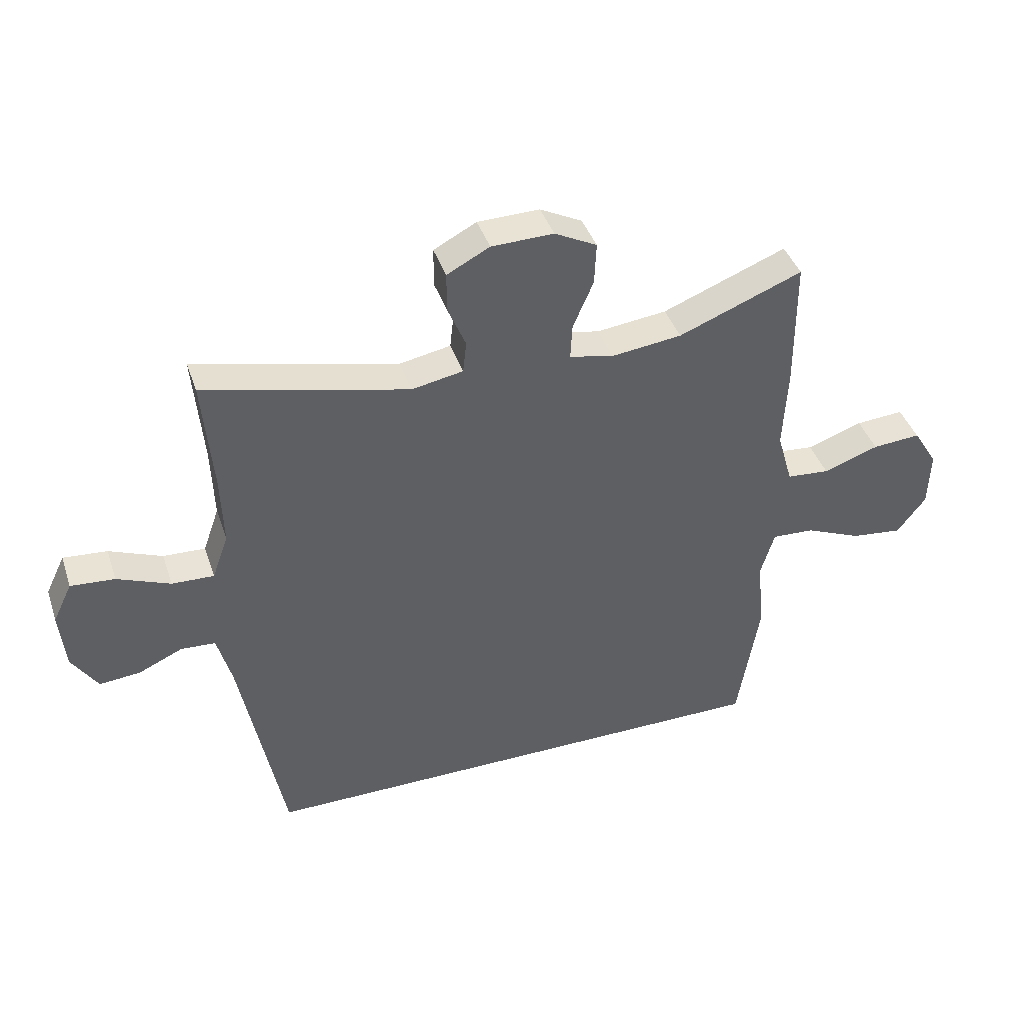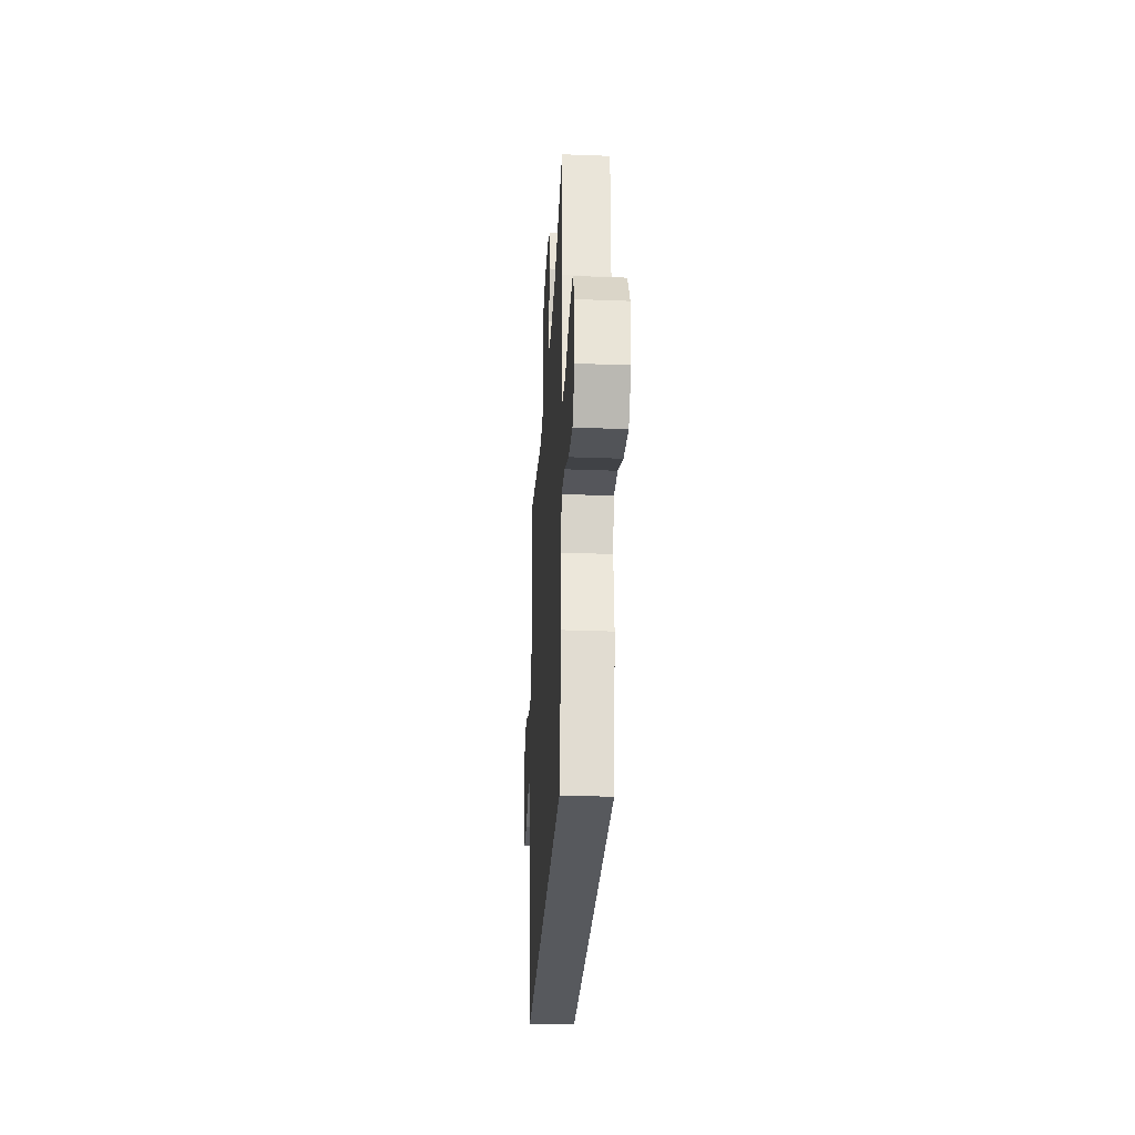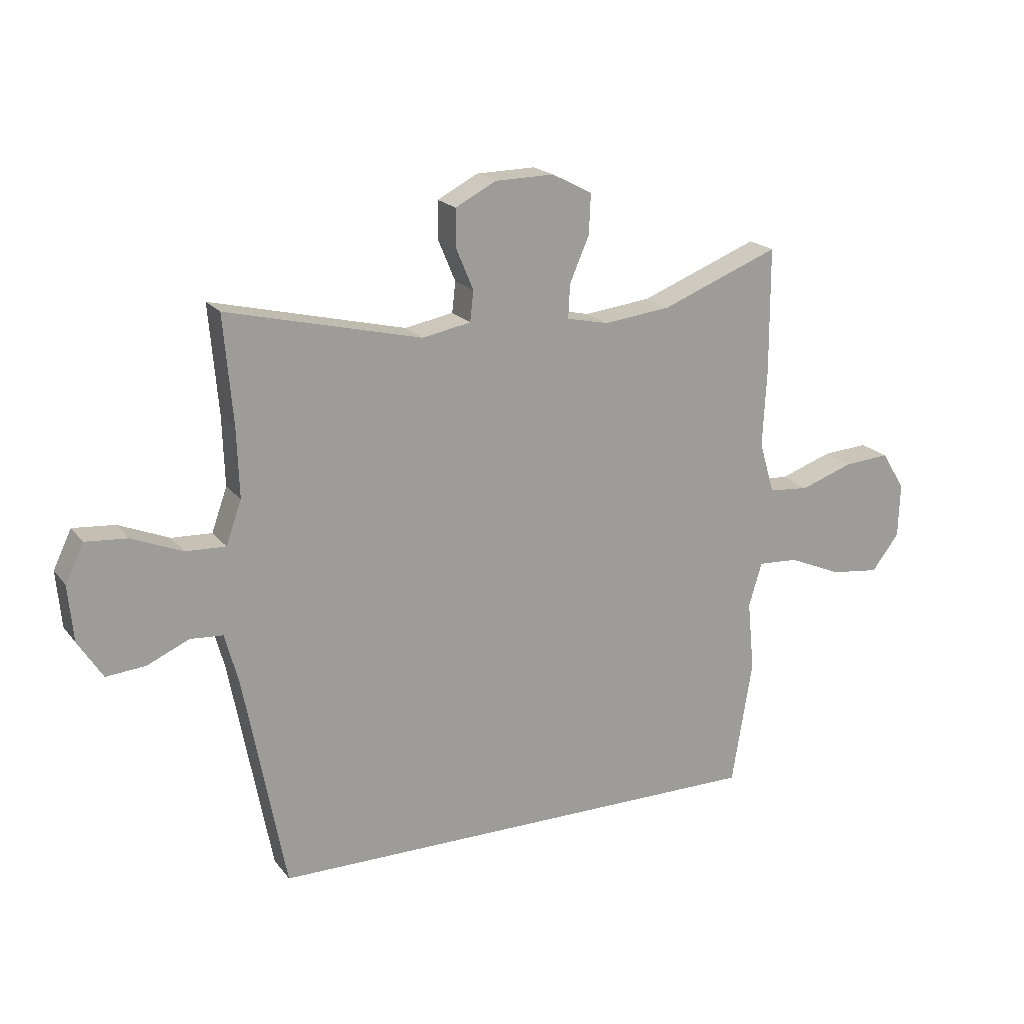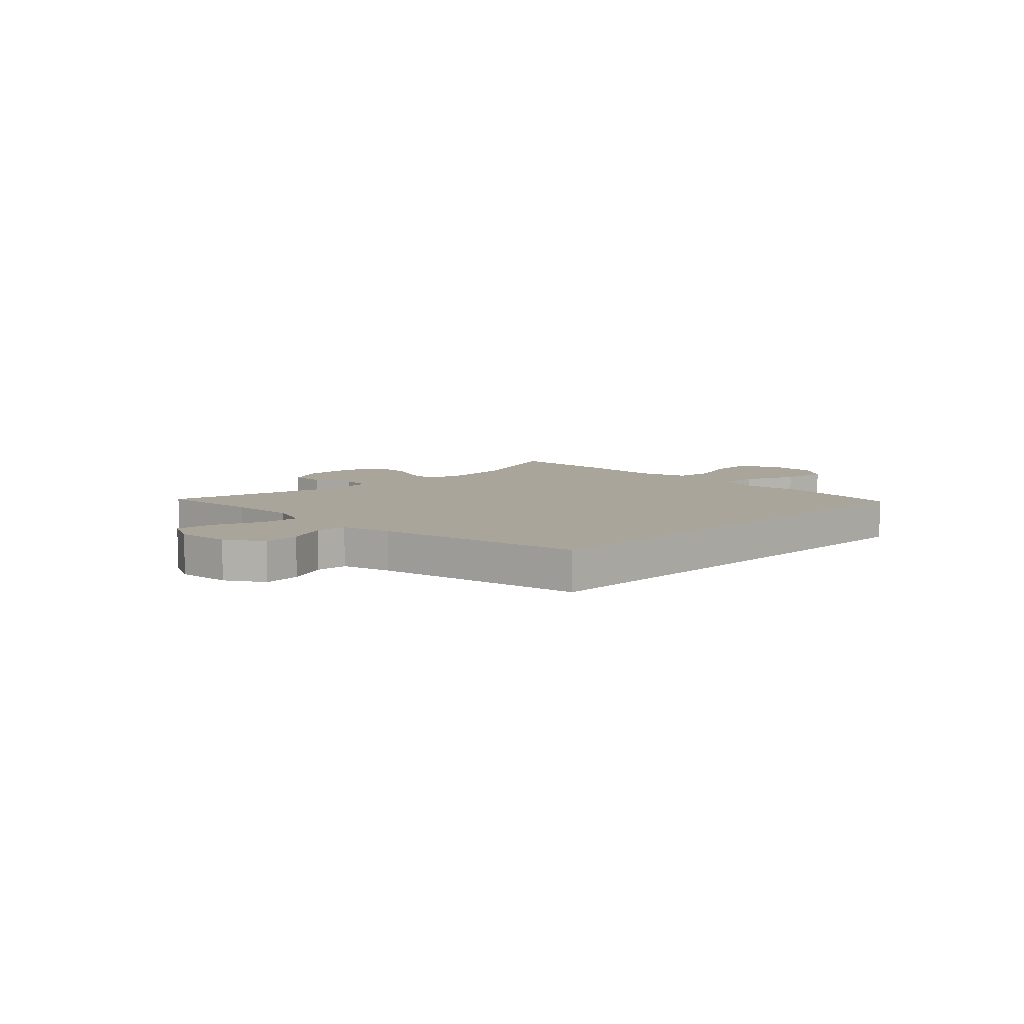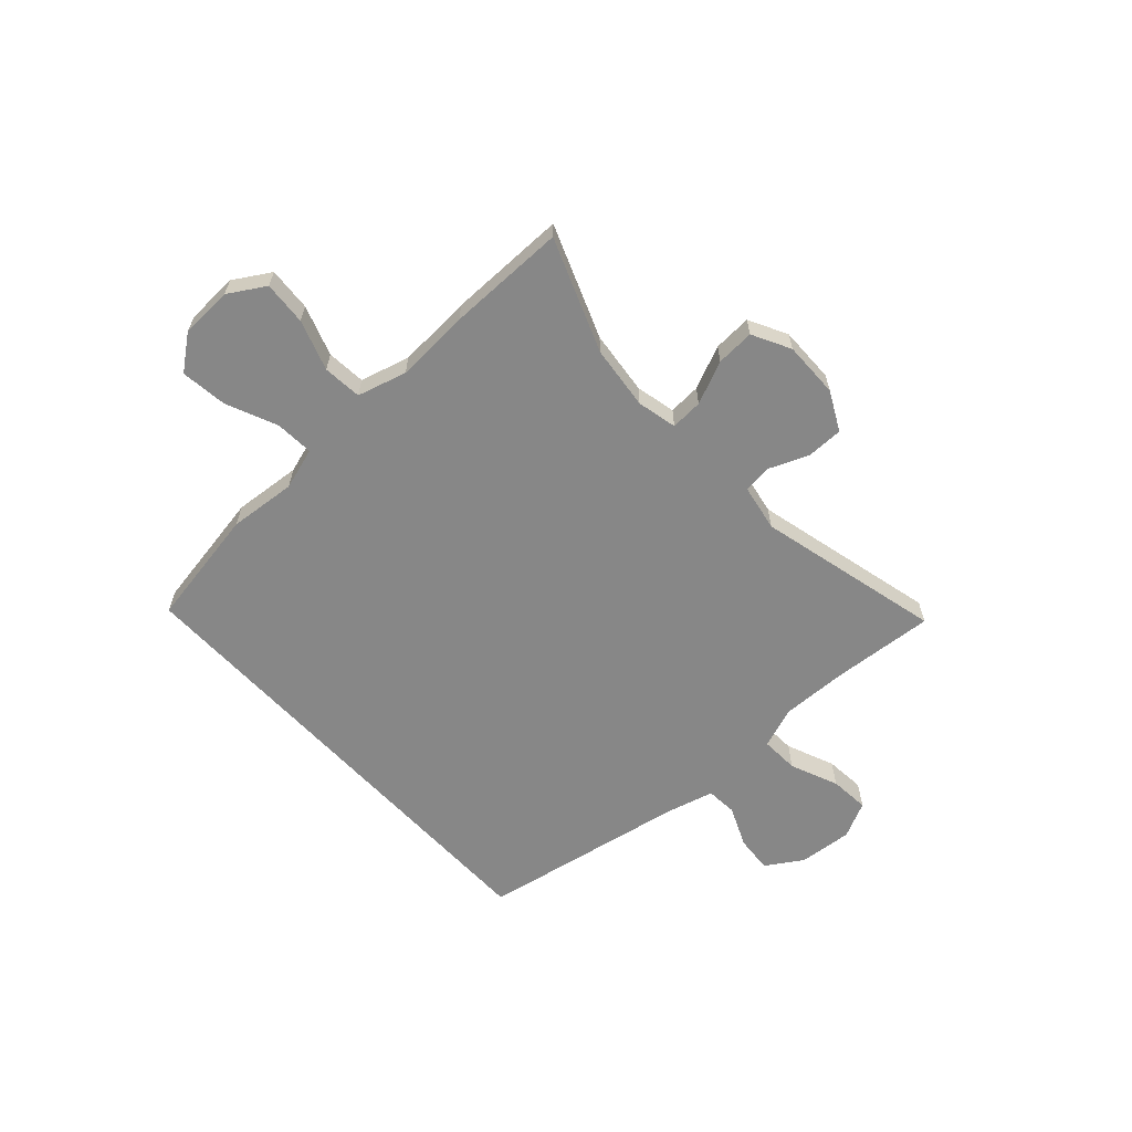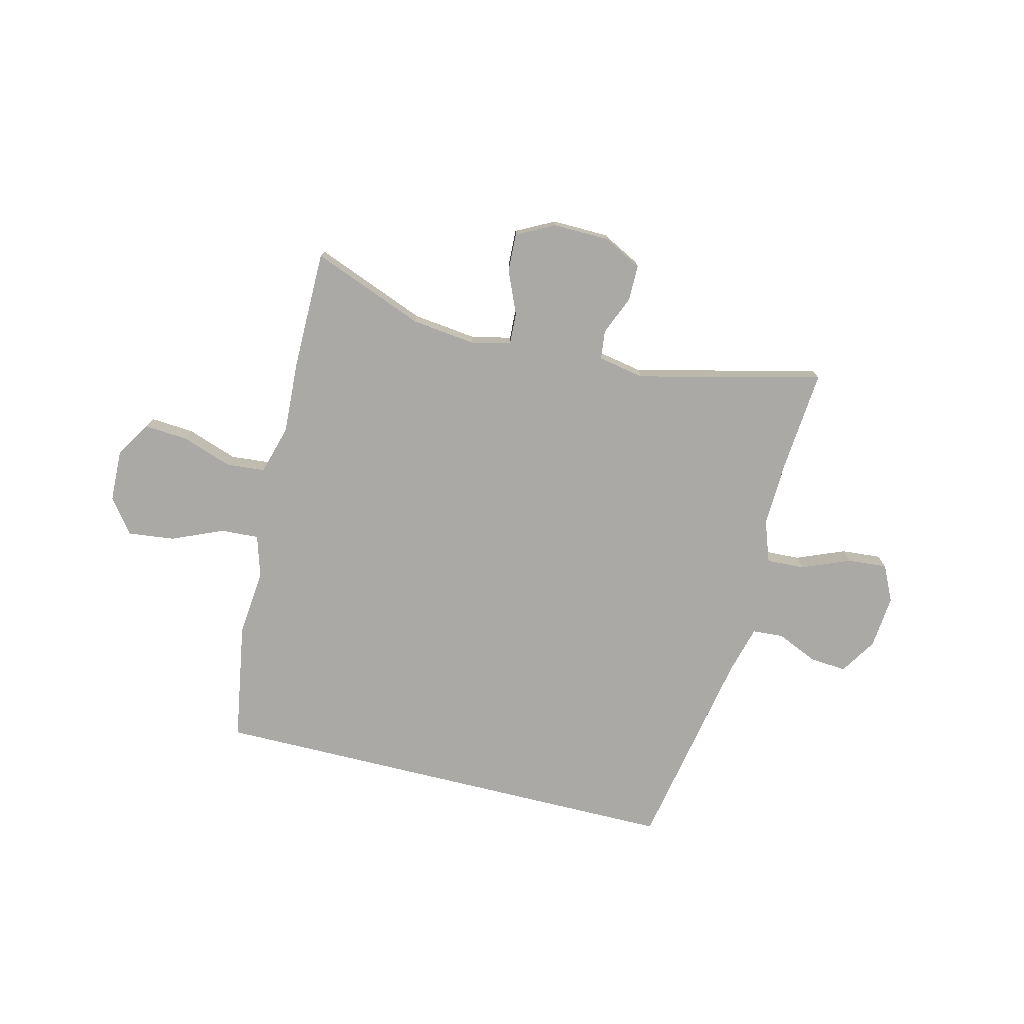
<metadata>
{"format":"obj","ext":"obj","renderer":"f3d","projection":"perspective","resolution":1024,"background":"white","views":[{"elev":41.4,"azim":161.9,"up":"+Z"},{"elev":-29.5,"azim":-93.2,"up":"+Z"},{"elev":19.3,"azim":153.9,"up":"+Z"},{"elev":7.7,"azim":135.2,"up":"+Y"},{"elev":-62.5,"azim":-47.2,"up":"+Y"},{"elev":-75.4,"azim":-13.8,"up":"+Y"}]}
</metadata>
<code>
v -0.5 0.07 0.5
v -0.294 0.07 0.419
v -0.177 0.07 0.405
v -0.104 0.07 0.421
v -0.107 0.07 0.48
v -0.141 0.07 0.559
v -0.144 0.07 0.629
v -0.074 0.07 0.665
v 0.029 0.07 0.663
v 0.1 0.07 0.626
v 0.1 0.07 0.56
v 0.07 0.07 0.488
v 0.076 0.07 0.435
v 0.161 0.07 0.419
v 0.5 0.07 0.5
v 0.484 0.07 0.312
v 0.48 0.07 0.192
v 0.507 0.07 0.116
v 0.577 0.07 0.119
v 0.665 0.07 0.155
v 0.738 0.07 0.161
v 0.77 0.07 0.095
v 0.761 0.07 -0.003
v 0.718 0.07 -0.07
v 0.65 0.07 -0.064
v 0.576 0.07 -0.031
v 0.519 0.07 -0.035
v 0.495 0.07 -0.124
v 0.423 0.07 -0.5
v -0.457 0.07 -0.5
v -0.493 0.07 -0.281
v -0.481 0.07 -0.158
v -0.504 0.07 -0.081
v -0.574 0.07 -0.085
v -0.668 0.07 -0.125
v -0.753 0.07 -0.135
v -0.801 0.07 -0.072
v -0.804 0.07 0.023
v -0.763 0.07 0.089
v -0.683 0.07 0.083
v -0.591 0.07 0.051
v -0.52 0.07 0.057
v -0.494 0.07 0.147
v -0.501 0.07 0.283
v -0.5 0 0.5
v -0.294 0 0.419
v -0.177 0 0.405
v -0.104 0 0.421
v -0.107 0 0.48
v -0.141 0 0.559
v -0.144 0 0.629
v -0.074 0 0.665
v 0.029 0 0.663
v 0.1 0 0.626
v 0.1 0 0.56
v 0.07 0 0.488
v 0.076 0 0.435
v 0.161 0 0.419
v 0.5 0 0.5
v 0.484 0 0.312
v 0.48 0 0.192
v 0.507 0 0.116
v 0.577 0 0.119
v 0.665 0 0.155
v 0.738 0 0.161
v 0.77 0 0.095
v 0.761 0 -0.003
v 0.718 0 -0.07
v 0.65 0 -0.064
v 0.576 0 -0.031
v 0.519 0 -0.035
v 0.495 0 -0.124
v 0.423 0 -0.5
v -0.457 0 -0.5
v -0.493 0 -0.281
v -0.481 0 -0.158
v -0.504 0 -0.081
v -0.574 0 -0.085
v -0.668 0 -0.125
v -0.753 0 -0.135
v -0.801 0 -0.072
v -0.804 0 0.023
v -0.763 0 0.089
v -0.683 0 0.083
v -0.591 0 0.051
v -0.52 0 0.057
v -0.494 0 0.147
v -0.501 0 0.283
f 43 44 1 2
f 42 43 2 3
f 39 40 41
f 38 39 41
f 37 38 41
f 36 37 41
f 35 36 41
f 34 35 41
f 33 34 41 42
f 42 3 4
f 33 42 4
f 32 33 4
f 31 32 4
f 30 31 4
f 29 30 4
f 28 29 4
f 24 25 26
f 23 24 26
f 22 23 26
f 21 22 26
f 20 21 26
f 19 20 26
f 18 19 26 27
f 28 4 5
f 27 28 5
f 18 27 5
f 17 18 5
f 14 15 16
f 13 14 16 17
f 10 11 12
f 9 10 12
f 8 9 12
f 7 8 12
f 6 7 12
f 5 6 12
f 5 12 13
f 5 13 17
f 46 45 88 87
f 47 46 87 86
f 85 84 83
f 85 83 82
f 85 82 81
f 85 81 80
f 85 80 79
f 85 79 78
f 86 85 78 77
f 48 47 86
f 48 86 77
f 48 77 76
f 48 76 75
f 48 75 74
f 48 74 73
f 48 73 72
f 70 69 68
f 70 68 67
f 70 67 66
f 70 66 65
f 70 65 64
f 70 64 63
f 71 70 63 62
f 49 48 72
f 49 72 71
f 49 71 62
f 49 62 61
f 60 59 58
f 61 60 58 57
f 56 55 54
f 56 54 53
f 56 53 52
f 56 52 51
f 56 51 50
f 56 50 49
f 57 56 49
f 61 57 49
f 1 45 46 2
f 2 46 47 3
f 3 47 48 4
f 4 48 49 5
f 5 49 50 6
f 6 50 51 7
f 7 51 52 8
f 8 52 53 9
f 9 53 54 10
f 10 54 55 11
f 11 55 56 12
f 12 56 57 13
f 13 57 58 14
f 14 58 59 15
f 15 59 60 16
f 16 60 61 17
f 17 61 62 18
f 18 62 63 19
f 19 63 64 20
f 20 64 65 21
f 21 65 66 22
f 22 66 67 23
f 23 67 68 24
f 24 68 69 25
f 25 69 70 26
f 26 70 71 27
f 27 71 72 28
f 28 72 73 29
f 29 73 74 30
f 30 74 75 31
f 31 75 76 32
f 32 76 77 33
f 33 77 78 34
f 34 78 79 35
f 35 79 80 36
f 36 80 81 37
f 37 81 82 38
f 38 82 83 39
f 39 83 84 40
f 40 84 85 41
f 41 85 86 42
f 42 86 87 43
f 43 87 88 44
f 44 88 45 1

</code>
